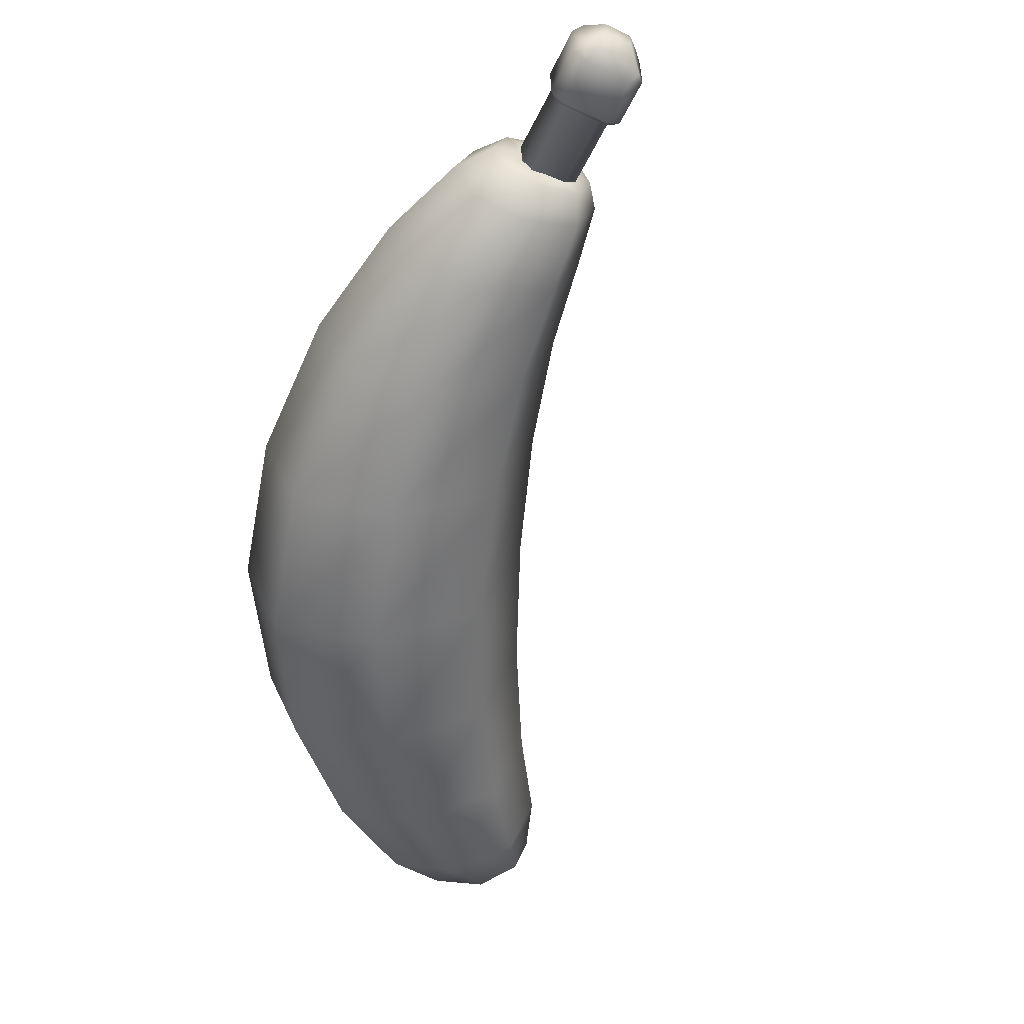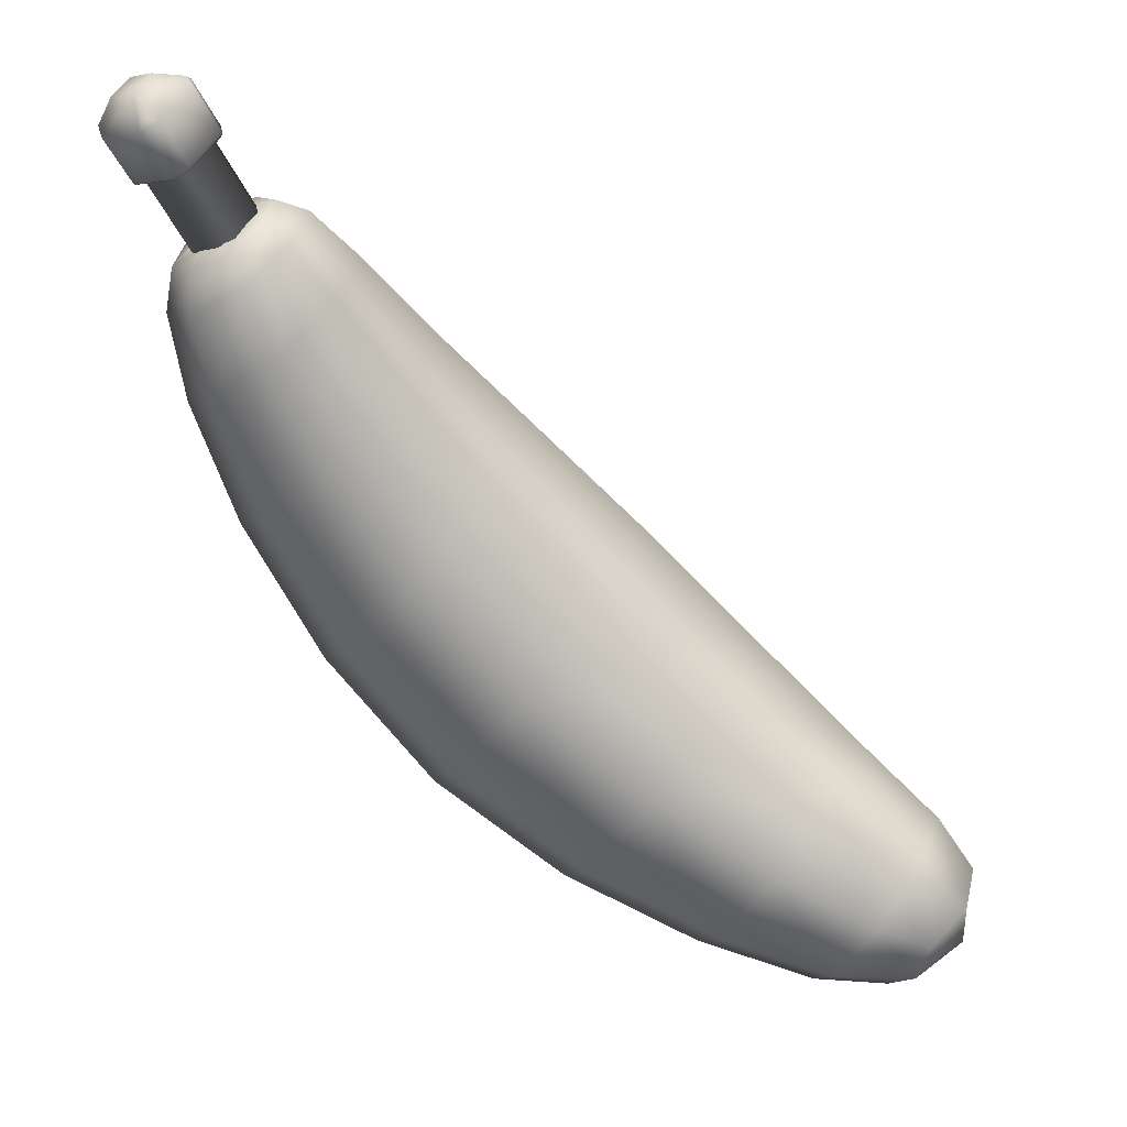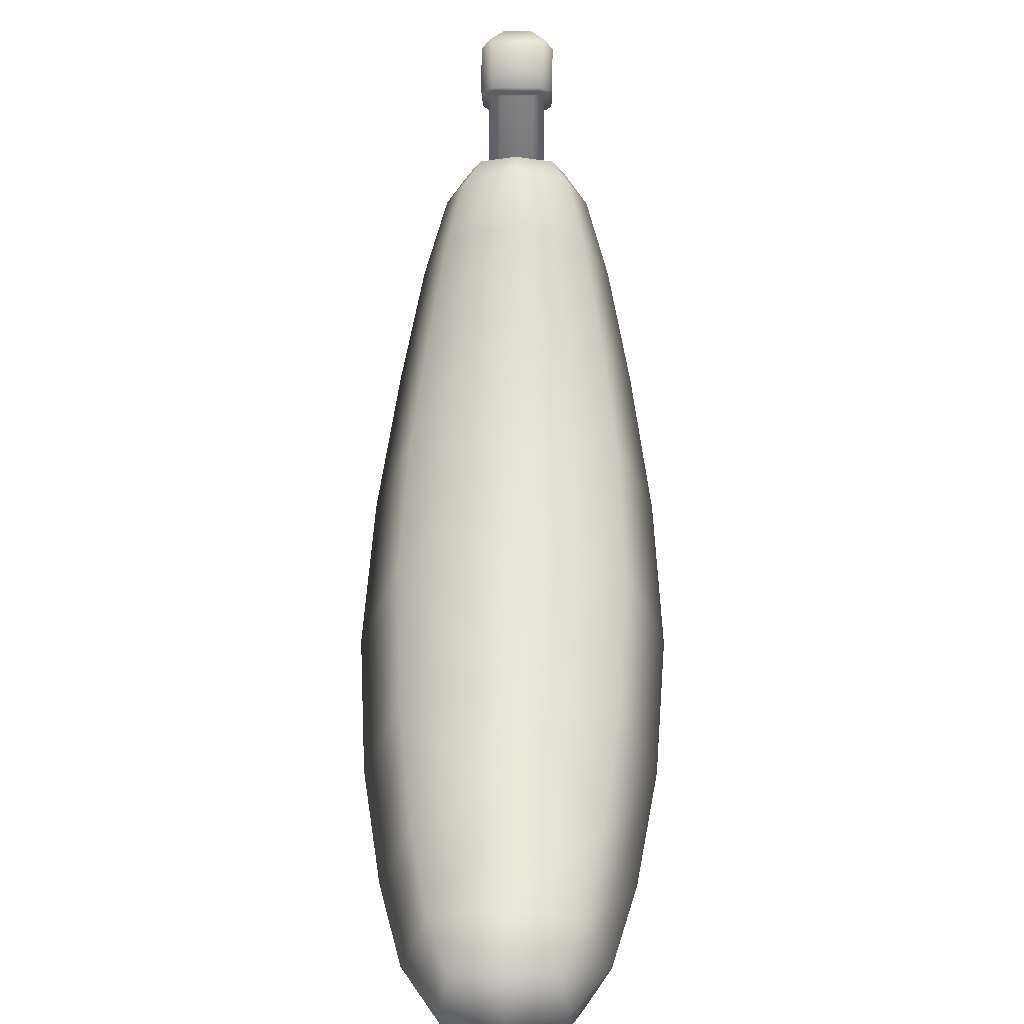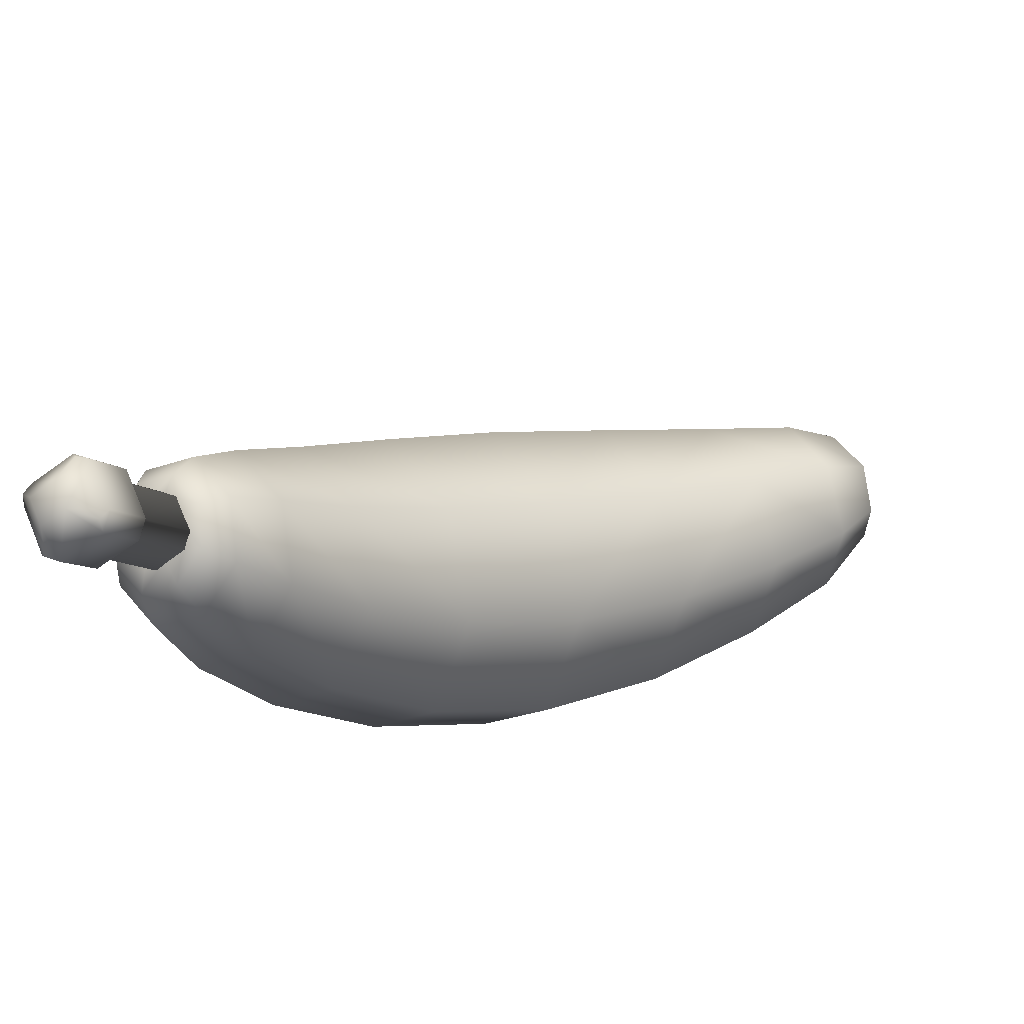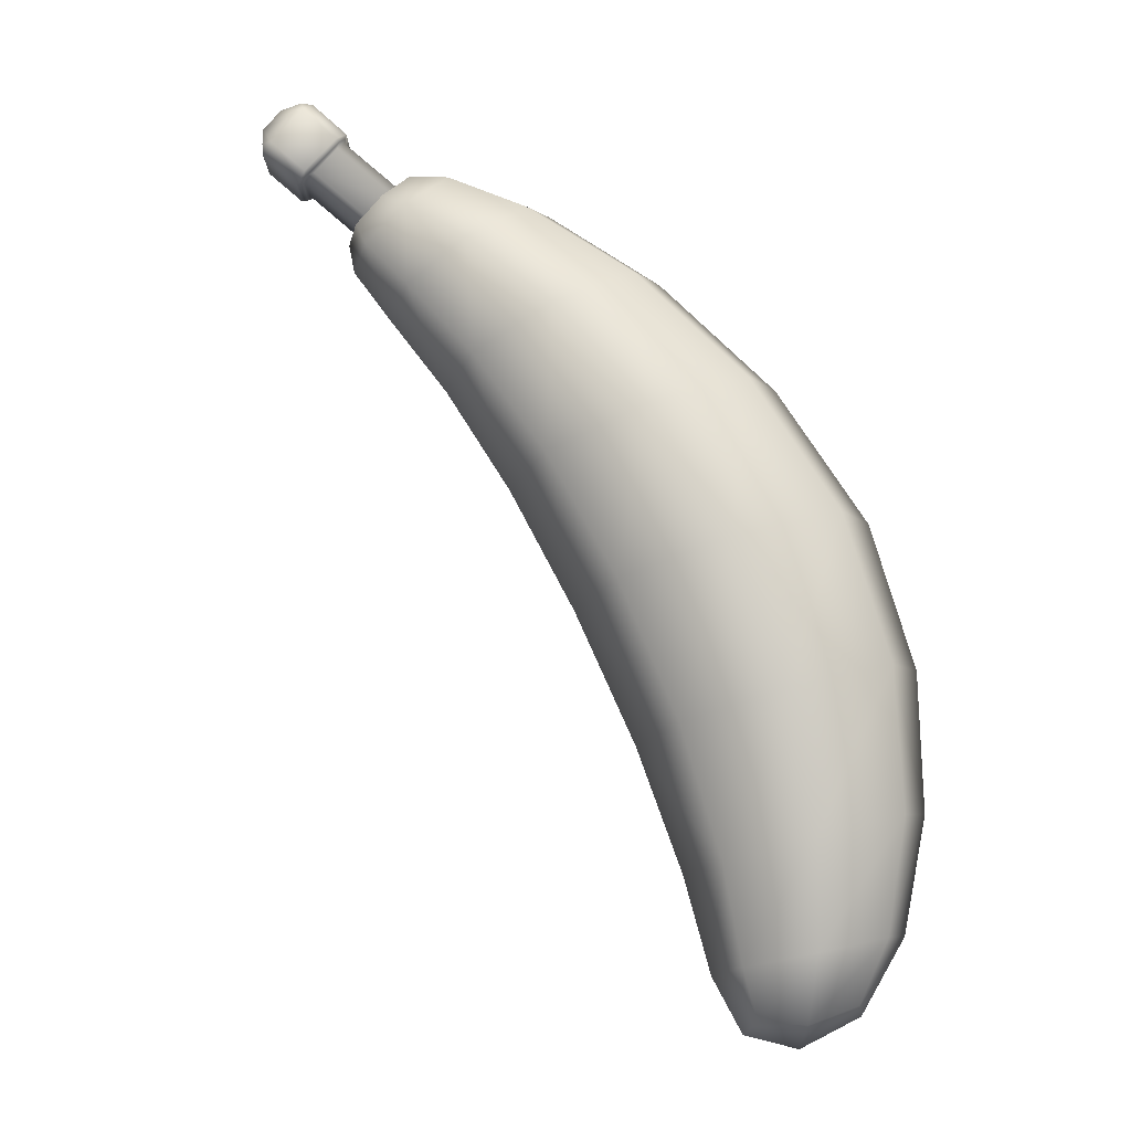
<metadata>
{"format":"obj","ext":"obj","renderer":"f3d","projection":"perspective","resolution":1024,"background":"white","views":[{"elev":-56.6,"azim":123.0,"up":"+Z"},{"elev":51.1,"azim":-151.2,"up":"+Y"},{"elev":22.9,"azim":-89.1,"up":"+Y"},{"elev":66.7,"azim":157.1,"up":"+Y"},{"elev":78.4,"azim":-79.4,"up":"+Z"}]}
</metadata>
<code>
g Banana
v 1.104 1.284 -0.0585
v 1.089 1.283 -0.06181
v 1.081 1.282 -0.04499
v 0.9606 1.079 -0.04499
v 1.081 1.282 0.04279
v 1.104 1.284 0.0563
v 0.9606 1.079 0.04279
v 0.8344 1.154 -0.04499
v 1.089 1.283 0.05961
v 1.056 1.297 0.07221
v 1.073 1.293 0.07876
v 1.074 1.302 0.09152
v 0.9805 1.342 0.07221
v 0.9352 1.094 0.07221
v 0.966 1.358 0.08086
v 0.9736 1.363 0.09341
v 0.9507 1.367 0.06314
v 0.944 1.381 0.05931
v 0.8598 1.139 0.07221
v 0.9552 1.357 0.04279
v 0.8344 1.154 0.04279
v 0.9606 1.079 0.04279
v 0.9552 1.357 -0.04499
v 0.8344 1.154 -0.04499
v 1.081 1.282 -0.04499
v 1.104 1.284 0.0563
v 1.104 1.284 -0.0585
v 1.034 1.465 0.09379
v 1.032 1.489 0.07396
v 1.088 1.504 0.03311
v 0.8344 1.154 -0.04499
v 0.8344 1.154 0.04279
v 0.9606 1.079 0.04279
v 1.004 1.482 -0.06151
v 1.032 1.489 -0.07616
v 1.088 1.504 -0.03531
v 1.088 1.504 0.03311
v 1.004 1.482 0.05931
v 1.032 1.489 0.07396
v 1.034 1.465 0.09379
v 0.9736 1.363 0.09341
v 0.944 1.381 0.05931
v 0.944 1.381 -0.06151
v 1.004 1.482 -0.06151
v 1.088 1.504 -0.03531
v 1.004 1.482 0.05931
v 1.004 1.482 -0.06151
v -0.3908 -0.3926 -0.2229
v -0.1631 -0.06626 -0.36
v -0.484 -0.189 -0.3035
v -0.04842 -0.3046 -0.2636
v 0.1641 0.1279 -0.3867
v 0.2942 -0.1228 -0.2826
v 0.4528 0.3821 -0.3618
v 0.5915 0.1571 -0.2653
v 0.6773 0.6565 -0.3062
v 0.8158 0.4794 -0.2255
v 0.8235 0.9044 -0.246
v 0.9504 0.7763 -0.181
v 0.6966 1.032 -0.1769
v 0.5389 0.8337 -0.2198
v 0.7968 1.164 -0.1352
v 0.9021 1.078 -0.1869
v 0.262 0.6915 -1.863e-09
v 0.4869 0.9002 -2.328e-10
v 0.5389 0.8337 0.2198
v 0.314 0.6071 0.2609
v -0.01468 0.4726 -1.397e-09
v 0.03408 0.3786 0.2799
v -0.2779 0.1721 0.2601
v -0.3209 0.2614 -1.164e-09
v -0.5772 0.01467 0.2185
v -0.6121 0.09104 2.794e-09
v -0.2779 0.1721 -0.2601
v -0.5772 0.01467 -0.2185
v 0.314 0.6071 -0.2609
v 0.5389 0.8337 -0.2198
v 0.4869 0.9002 -2.328e-10
v 0.262 0.6915 -1.863e-09
v 0.03408 0.3786 -0.2799
v -0.01468 0.4726 -1.397e-09
v -0.3209 0.2614 -1.164e-09
v -0.2779 0.1721 -0.2601
v -0.1631 -0.06626 0.36
v -0.484 -0.189 0.3035
v -0.5772 0.01467 0.2185
v -0.2779 0.1721 0.2601
v 0.1641 0.1279 0.3867
v 0.03408 0.3786 0.2799
v 0.4528 0.3821 0.3618
v 0.314 0.6071 0.2609
v 0.6773 0.6565 0.3062
v 0.5389 0.8337 0.2198
v 0.8235 0.9044 0.246
v 0.6966 1.032 0.1769
v 0.9021 1.078 0.1869
v 0.7968 1.164 0.1352
v 0.9315 1.149 0.1288
v 0.8551 1.204 0.09415
v 0.7573 1.197 -2.095e-09
v 0.8272 1.224 -4.191e-09
v 0.8868 1.194 0.05982
v 0.8796 1.199 -6.985e-09
v 0.7968 1.164 -0.1352
v 0.8551 1.204 -0.09415
v 0.9021 1.078 -0.1869
v 0.9315 1.149 -0.1288
v 0.8868 1.194 -0.05982
v 0.9357 1.159 -0.06865
v 1.008 1.094 0.09433
v 1.007 0.9921 0.1366
v 0.9847 1.125 0.05982
v 0.9357 1.159 0.06865
v 1.036 1.074 -3.26e-09
v 1.047 0.9598 -1.513e-09
v -0.04842 -0.3046 0.2636
v -0.3908 -0.3926 0.2229
v -0.484 -0.189 0.3035
v -0.1631 -0.06626 0.36
v 0.2942 -0.1228 0.2826
v 0.1641 0.1279 0.3867
v 0.5915 0.1571 0.2653
v 0.4528 0.3821 0.3618
v 0.8158 0.4794 0.2255
v 0.6773 0.6565 0.3062
v -0.04842 -0.3046 -0.2636
v 0.3429 -0.2168 4.657e-10
v 0.2942 -0.1228 -0.2826
v -0.005396 -0.3939 1.863e-09
v -0.3908 -0.3926 -0.2229
v 0.2942 -0.1228 0.2826
v -0.3559 -0.469 -1.863e-09
v -0.04842 -0.3046 0.2636
v -0.3908 -0.3926 0.2229
v 0.4869 0.9002 -2.328e-10
v 0.6966 1.032 0.1769
v 0.5389 0.8337 0.2198
v 0.649 1.08 0
v 0.5389 0.8337 -0.2198
v 0.7968 1.164 0.1352
v 0.6966 1.032 -0.1769
v 0.7573 1.197 -2.095e-09
v 0.7968 1.164 -0.1352
v 0.4528 0.3821 -0.3618
v 0.6773 0.6565 -0.3062
v 0.5389 0.8337 -0.2198
v 0.314 0.6071 -0.2609
v 0.1641 0.1279 -0.3867
v 0.03408 0.3786 -0.2799
v -0.1631 -0.06626 -0.36
v -0.2779 0.1721 -0.2601
v -0.484 -0.189 -0.3035
v -0.5772 0.01467 -0.2185
v -0.7487 -0.2424 -0.2389
v -0.8124 -0.07905 -0.1727
v -0.6121 0.09104 2.794e-09
v -0.8393 -0.01857 1.164e-09
v -0.9305 -0.1385 -0.1214
v -0.9633 -0.1179 -6.985e-10
v -0.9153 -0.2552 -0.1447
v -0.8466 -0.3698 -0.1231
v -0.6797 -0.4056 -0.1759
v -0.3908 -0.3926 -0.2229
v -0.6581 -0.4663 -4.191e-09
v -0.3559 -0.469 -1.863e-09
v -0.6797 -0.4056 0.1759
v -0.3908 -0.3926 0.2229
v 0.2942 -0.1228 0.2826
v 0.5915 0.1571 0.2653
v 0.6436 0.0727 0
v 0.3429 -0.2168 4.657e-10
v 0.5915 0.1571 -0.2653
v 0.2942 -0.1228 -0.2826
v 0.8158 0.4794 -0.2255
v 0.8677 0.4129 0
v 0.9504 0.7763 -0.181
v 0.998 0.7283 -2.561e-09
v 1.007 0.9921 -0.1366
v 1.047 0.9598 -1.513e-09
v 0.5915 0.1571 0.2653
v 0.8677 0.4129 0
v 0.6436 0.0727 0
v 0.8158 0.4794 0.2255
v 0.998 0.7283 -2.561e-09
v 0.9504 0.7763 0.181
v 1.047 0.9598 -1.513e-09
v 1.007 0.9921 0.1366
v -0.8466 -0.3698 0.1231
v -0.8674 -0.3925 -2.328e-10
v -0.9716 -0.2574 4.657e-09
v -0.9153 -0.2552 0.1447
v -0.9153 -0.2552 0.1447
v -0.9633 -0.1179 -6.985e-10
v -0.9305 -0.1385 0.1214
v -0.9716 -0.2574 4.657e-09
v -0.9305 -0.1385 -0.1214
v -0.9153 -0.2552 -0.1447
v -0.8674 -0.3925 -2.328e-10
v -0.8466 -0.3698 -0.1231
v -0.3908 -0.3926 0.2229
v -0.6797 -0.4056 0.1759
v -0.7487 -0.2424 0.2389
v -0.484 -0.189 0.3035
v -0.484 -0.189 0.3035
v -0.8124 -0.07905 0.1727
v -0.5772 0.01467 0.2185
v -0.7487 -0.2424 0.2389
v -0.9305 -0.1385 0.1214
v -0.9153 -0.2552 0.1447
v -0.6797 -0.4056 0.1759
v -0.8466 -0.3698 0.1231
v -0.5772 0.01467 0.2185
v -0.8393 -0.01857 1.164e-09
v -0.6121 0.09104 2.794e-09
v -0.8124 -0.07905 0.1727
v -0.9633 -0.1179 -6.985e-10
v -0.9305 -0.1385 0.1214
v -0.6581 -0.4663 -4.191e-09
v -0.8466 -0.3698 0.1231
v -0.6797 -0.4056 0.1759
v -0.8674 -0.3925 -2.328e-10
v -0.6797 -0.4056 -0.1759
v -0.8466 -0.3698 -0.1231
v 0.9847 1.125 -0.05982
v 0.9919 1.12 -6.927e-09
v 0.9357 1.159 -4.948e-09
v 0.9357 1.159 -0.06865
v 0.8796 1.199 -6.985e-09
v 0.8868 1.194 -0.05982
v 0.9919 1.12 -6.927e-09
v 0.9847 1.125 0.05982
v 0.9357 1.159 0.06865
v 0.9357 1.159 -4.948e-09
v 0.8868 1.194 0.05982
v 0.8796 1.199 -6.985e-09
v 0.8272 1.224 -4.191e-09
v 0.8551 1.204 -0.09415
v 0.8868 1.194 -0.05982
v 0.9504 0.7763 -0.181
v 1.007 0.9921 -0.1366
v 0.9021 1.078 -0.1869
v 0.8235 0.9044 -0.246
v 0.6773 0.6565 0.3062
v 0.9504 0.7763 0.181
v 0.8158 0.4794 0.2255
v 0.8235 0.9044 0.246
v 1.007 0.9921 0.1366
v 0.9021 1.078 0.1869
v 0.9357 1.159 -0.06865
v 1.008 1.094 -0.09433
v 0.9847 1.125 -0.05982
v 0.9315 1.149 -0.1288
v 1.007 0.9921 -0.1366
v 0.9021 1.078 -0.1869
v 1.047 0.9598 -1.513e-09
v 1.036 1.074 -3.26e-09
v 0.9847 1.125 -0.05982
v 1.008 1.094 -0.09433
v 1.036 1.074 -3.26e-09
v 0.9919 1.12 -6.927e-09
v 0.9919 1.12 -6.927e-09
v 1.036 1.074 -3.26e-09
v 1.008 1.094 0.09433
v 0.9847 1.125 0.05982
v 0.9357 1.159 0.06865
v 0.9315 1.149 0.1288
v 0.8551 1.204 0.09415
v 0.8868 1.194 0.05982
v 0.9736 1.363 0.09341
v 1.034 1.465 0.09379
v 1.137 1.404 0.09315
v 1.074 1.302 0.09152
v 1.104 1.284 0.0563
v 1.167 1.386 0.0583
v 1.16 1.414 0.07306
v 1.16 1.414 -0.07526
v 1.146 1.469 -0.03531
v 1.146 1.469 0.03311
v 1.088 1.504 0.03311
v 1.088 1.504 -0.03531
v 1.137 1.404 -0.09535
v 1.167 1.386 -0.0605
v 0.8598 1.139 -0.07441
v 0.9352 1.094 -0.07441
v 1.056 1.297 -0.07441
v 0.9805 1.342 -0.07441
v 1.073 1.293 -0.08096
v 0.966 1.358 -0.08306
v 1.074 1.302 -0.09372
v 0.9736 1.363 -0.09561
v 1.074 1.302 -0.09372
v 1.034 1.465 -0.09599
v 0.9736 1.363 -0.09561
v 1.137 1.404 -0.09535
v 1.088 1.504 -0.03531
v 1.167 1.386 -0.0605
v 1.104 1.284 -0.0585
v 1.104 1.284 0.0563
v 1.167 1.386 0.0583
v 1.16 1.414 -0.07526
v 0.9552 1.357 0.04279
v 0.966 1.358 0.08086
v 0.9805 1.342 0.07221
v 0.9507 1.367 0.06314
v 0.9552 1.357 -0.04499
v 0.9507 1.367 -0.06534
v 0.944 1.381 0.05931
v 0.944 1.381 -0.06151
v 0.966 1.358 -0.08306
v 0.9736 1.363 -0.09561
v 0.9805 1.342 -0.07441
v 0.8344 1.154 -0.04499
v 0.8598 1.139 -0.07441
v 0.9606 1.079 -0.04499
v 0.9352 1.094 -0.07441
v 1.081 1.282 -0.04499
v 1.056 1.297 -0.07441
v 1.073 1.293 -0.08096
v 1.089 1.283 -0.06181
v 1.074 1.302 -0.09372
v 1.104 1.284 -0.0585
v 1.146 1.469 0.03311
v 1.16 1.414 0.07306
v 1.137 1.404 0.09315
v 1.088 1.504 0.03311
v 1.034 1.465 0.09379
v 1.056 1.297 0.07221
v 1.081 1.282 0.04279
v 0.9606 1.079 0.04279
v 0.9352 1.094 0.07221
v 1.088 1.504 -0.03531
v 1.032 1.489 -0.07616
v 1.034 1.465 -0.09599
v 1.004 1.482 -0.06151
v 0.944 1.381 -0.06151
v 0.9736 1.363 -0.09561
g Banana_0
f 3 2 1
f 3 5 4
f 6 5 3
f 5 7 4
f 4 7 8
f 6 9 5
f 5 9 10
f 11 9 6
f 9 11 10
f 12 11 6
f 13 10 11
f 10 13 14
f 11 12 15
f 11 15 13
f 12 16 15
f 17 15 16
f 18 17 16
f 13 19 14
f 13 20 19
f 14 19 21
f 20 21 19
f 22 14 21
f 20 23 21
f 23 24 21
f 27 26 25
f 30 29 28
f 33 32 31
f 36 35 34
f 38 37 36
f 38 39 37
f 40 39 38
f 40 38 41
f 38 42 41
f 42 38 43
f 38 44 43
f 47 46 45
f 50 49 48
f 49 51 48
f 49 52 51
f 52 53 51
f 52 54 53
f 54 55 53
f 54 56 55
f 56 57 55
f 56 58 57
f 58 59 57
f 60 58 56
f 61 60 56
f 60 62 58
f 62 63 58
f 66 65 64
f 67 66 64
f 67 64 68
f 69 67 68
f 70 69 68
f 71 70 68
f 72 70 71
f 73 72 71
f 73 71 74
f 75 73 74
f 78 77 76
f 79 78 76
f 79 76 80
f 81 79 80
f 82 81 80
f 83 82 80
f 86 85 84
f 87 86 84
f 87 84 88
f 89 87 88
f 88 90 89
f 90 91 89
f 90 92 91
f 92 93 91
f 92 94 93
f 94 95 93
f 94 96 95
f 96 97 95
f 97 96 98
f 99 97 98
f 100 97 99
f 101 100 99
f 101 99 102
f 103 101 102
f 104 100 101
f 105 104 101
f 106 104 105
f 107 106 105
f 107 105 108
f 109 107 108
f 98 96 110
f 96 111 110
f 98 110 112
f 113 98 112
f 110 111 114
f 111 115 114
f 118 117 116
f 119 118 116
f 119 116 120
f 121 119 120
f 120 122 121
f 122 123 121
f 122 124 123
f 124 125 123
f 128 127 126
f 127 129 126
f 126 129 130
f 127 131 129
f 129 132 130
f 131 133 129
f 129 133 132
f 133 134 132
f 137 136 135
f 136 138 135
f 135 138 139
f 136 140 138
f 138 141 139
f 140 142 138
f 138 142 141
f 142 143 141
f 146 145 144
f 147 146 144
f 147 144 148
f 149 147 148
f 149 148 150
f 151 149 150
f 151 150 152
f 153 151 152
f 152 154 153
f 154 155 153
f 153 155 156
f 155 157 156
f 155 158 157
f 158 159 157
f 160 158 155
f 154 160 155
f 161 160 154
f 162 161 154
f 162 154 152
f 163 162 152
f 164 162 163
f 165 164 163
f 166 164 165
f 167 166 165
f 170 169 168
f 171 170 168
f 172 170 171
f 173 172 171
f 172 174 170
f 174 175 170
f 174 176 175
f 176 177 175
f 176 178 177
f 178 179 177
f 182 181 180
f 181 183 180
f 181 184 183
f 184 185 183
f 184 186 185
f 186 187 185
f 190 189 188
f 191 190 188
f 194 193 192
f 193 195 192
f 193 196 195
f 196 197 195
f 195 197 198
f 197 199 198
f 202 201 200
f 203 202 200
f 206 205 204
f 205 207 204
f 205 208 207
f 208 209 207
f 207 209 210
f 209 211 210
f 214 213 212
f 213 215 212
f 213 216 215
f 216 217 215
f 220 219 218
f 219 221 218
f 218 221 222
f 221 223 222
f 226 225 224
f 227 226 224
f 228 226 227
f 229 228 227
f 232 231 230
f 233 232 230
f 234 232 233
f 235 234 233
f 237 236 235
f 238 237 235
f 241 240 239
f 242 241 239
f 245 244 243
f 244 246 243
f 244 247 246
f 247 248 246
f 251 250 249
f 250 252 249
f 250 253 252
f 253 254 252
f 255 253 250
f 256 255 250
f 259 258 257
f 260 259 257
f 263 262 261
f 264 263 261
f 267 266 265
f 268 267 265
f 271 270 269
f 272 271 269
f 271 272 273
f 274 271 273
f 274 275 271
f 276 275 274
f 276 277 275
f 277 278 275
f 279 278 277
f 280 279 277
f 281 280 277
f 277 276 281
f 281 276 282
f 285 284 283
f 286 285 283
f 287 285 286
f 287 286 288
f 289 287 288
f 288 290 289
f 293 292 291
f 292 294 291
f 294 292 295
f 291 294 296
f 297 291 296
f 297 296 298
f 296 299 298
f 299 296 300
f 303 302 301
f 302 304 301
f 305 301 304
f 304 306 305
f 304 307 306
f 307 308 306
f 309 306 308
f 310 309 308
f 306 309 311
f 305 306 311
f 312 305 311
f 313 312 311
f 314 312 313
f 313 315 314
f 314 315 316
f 315 317 316
f 317 318 316
f 318 319 316
f 319 318 320
f 321 319 320
f 324 323 322
f 322 325 324
f 325 326 324
f 329 328 327
f 330 329 327
f 333 332 331
f 334 332 333
f 335 334 333
f 336 335 333

</code>
